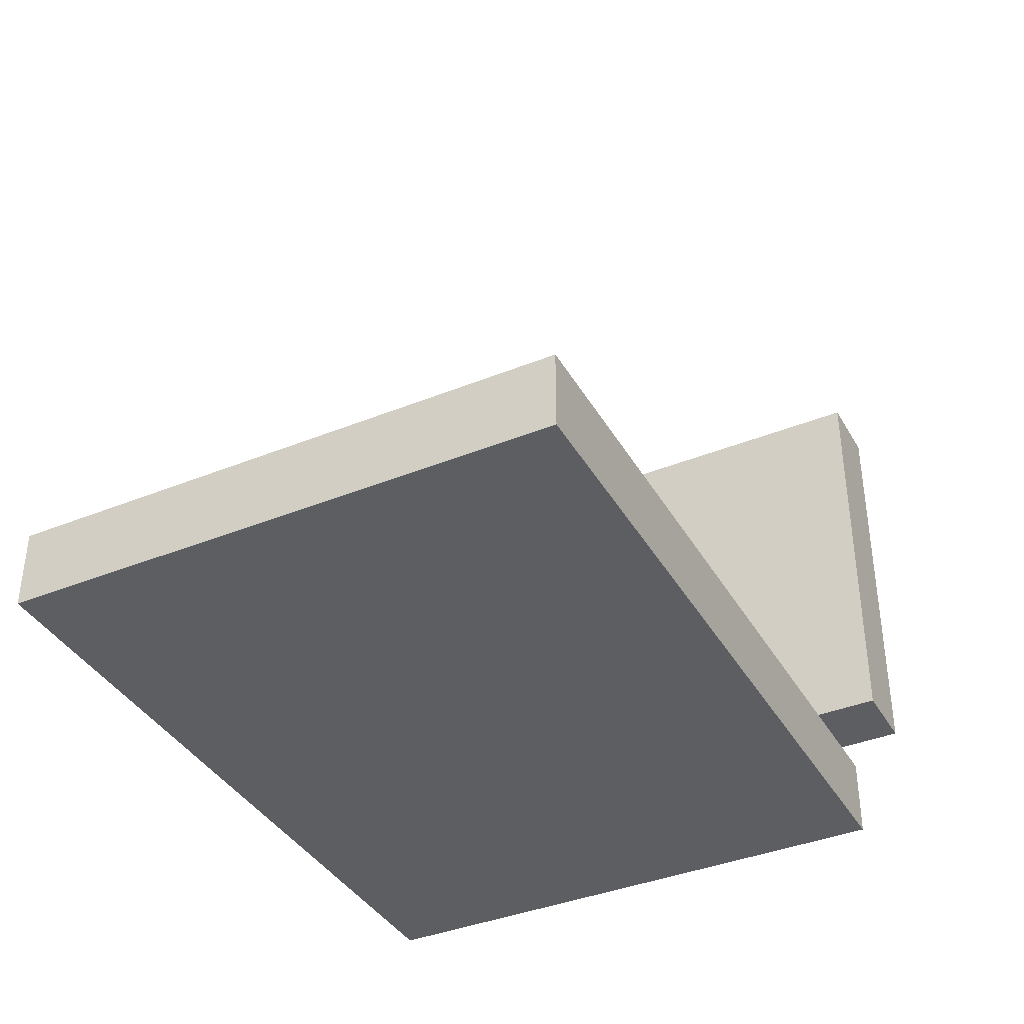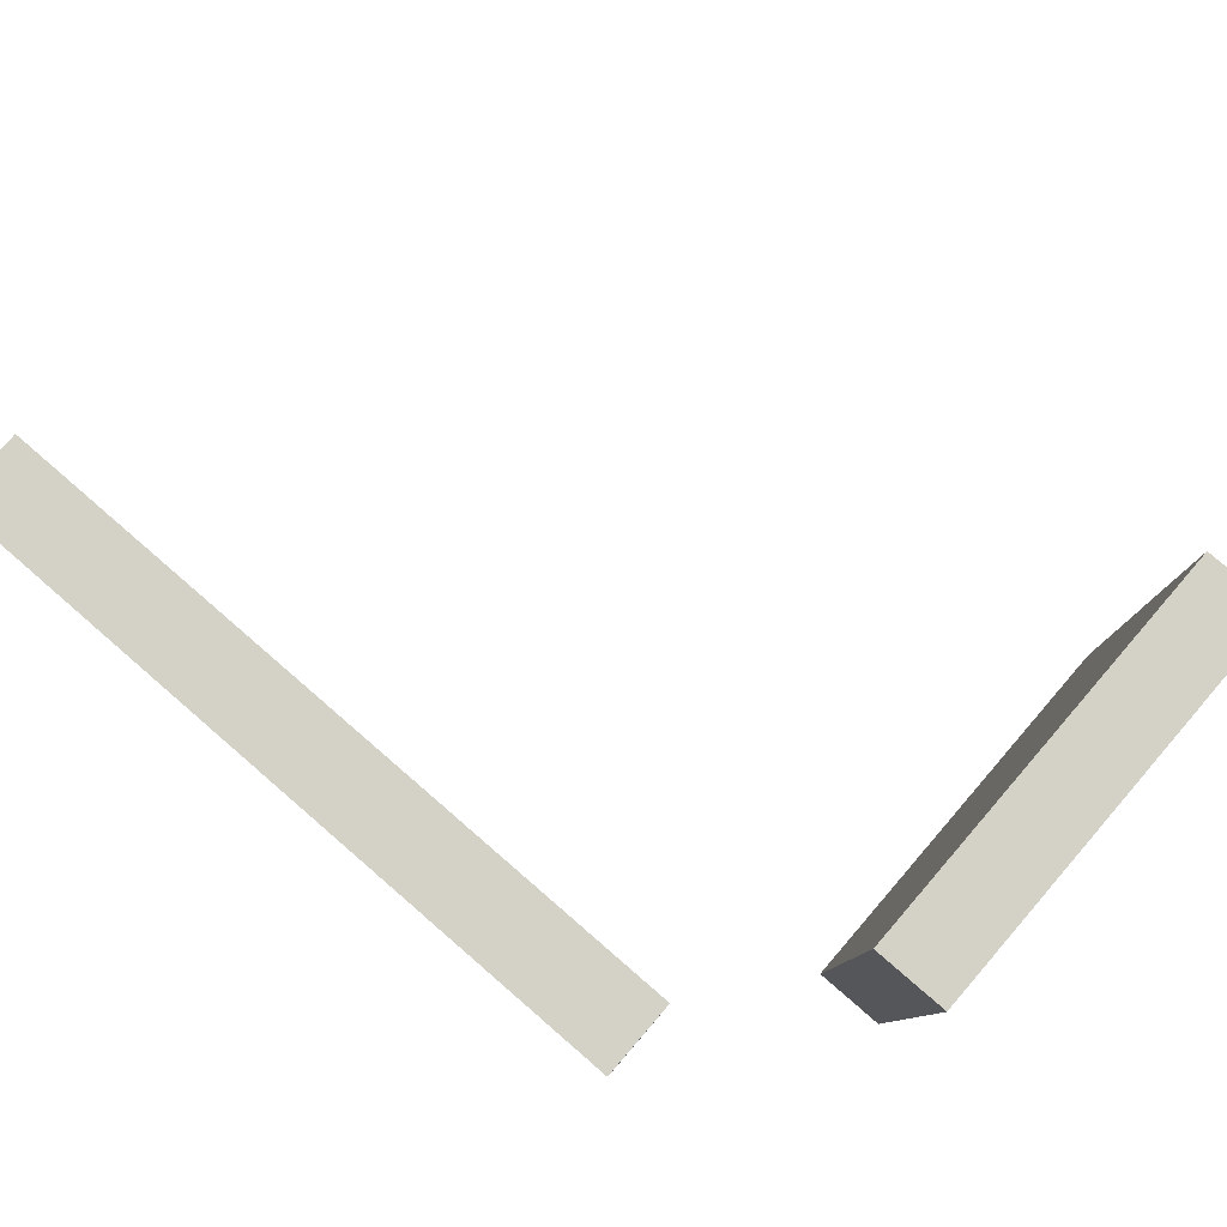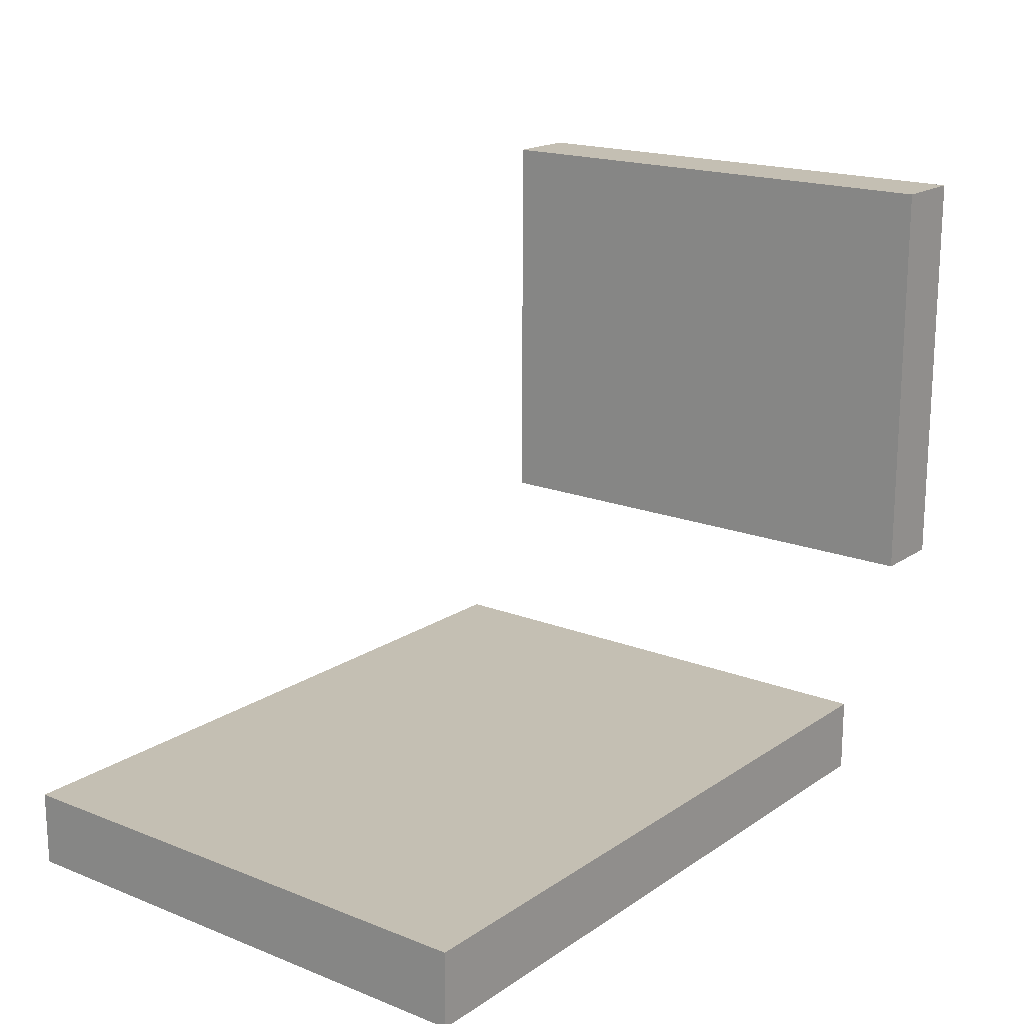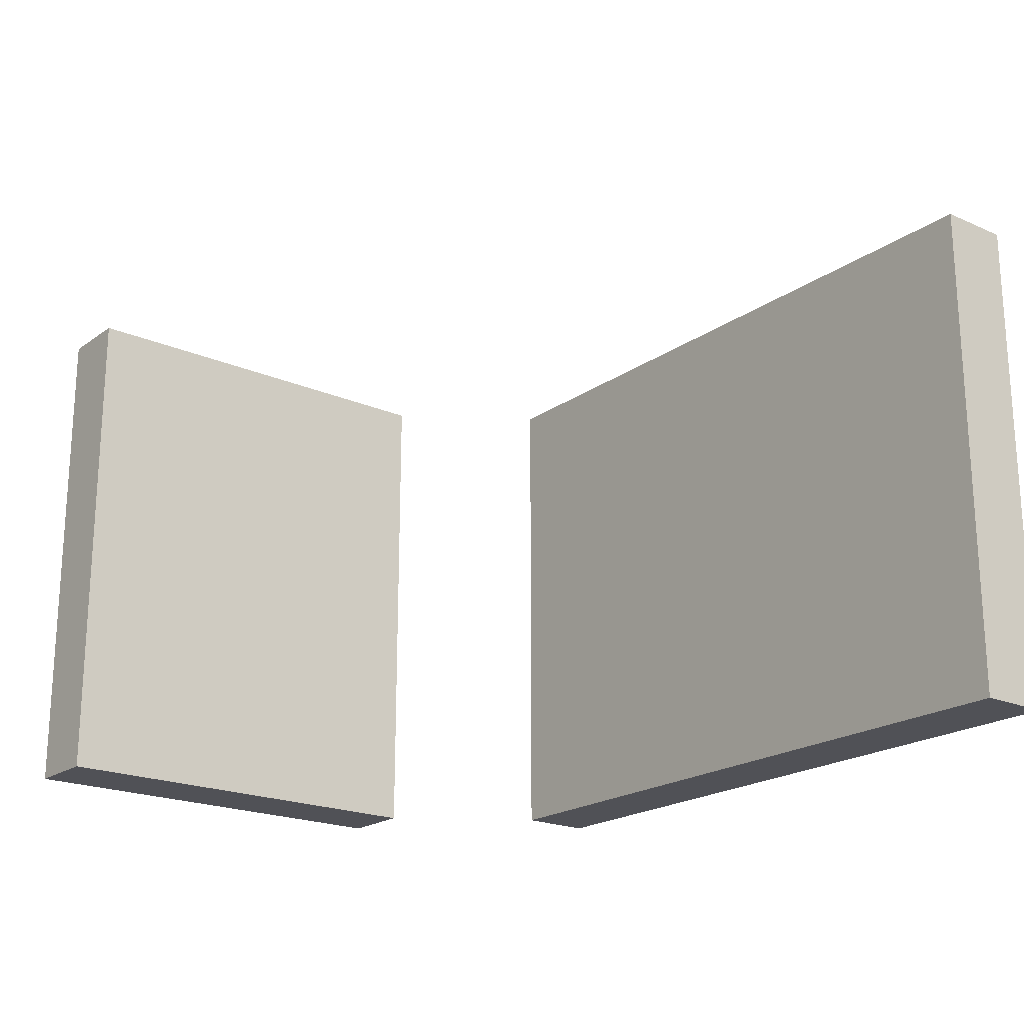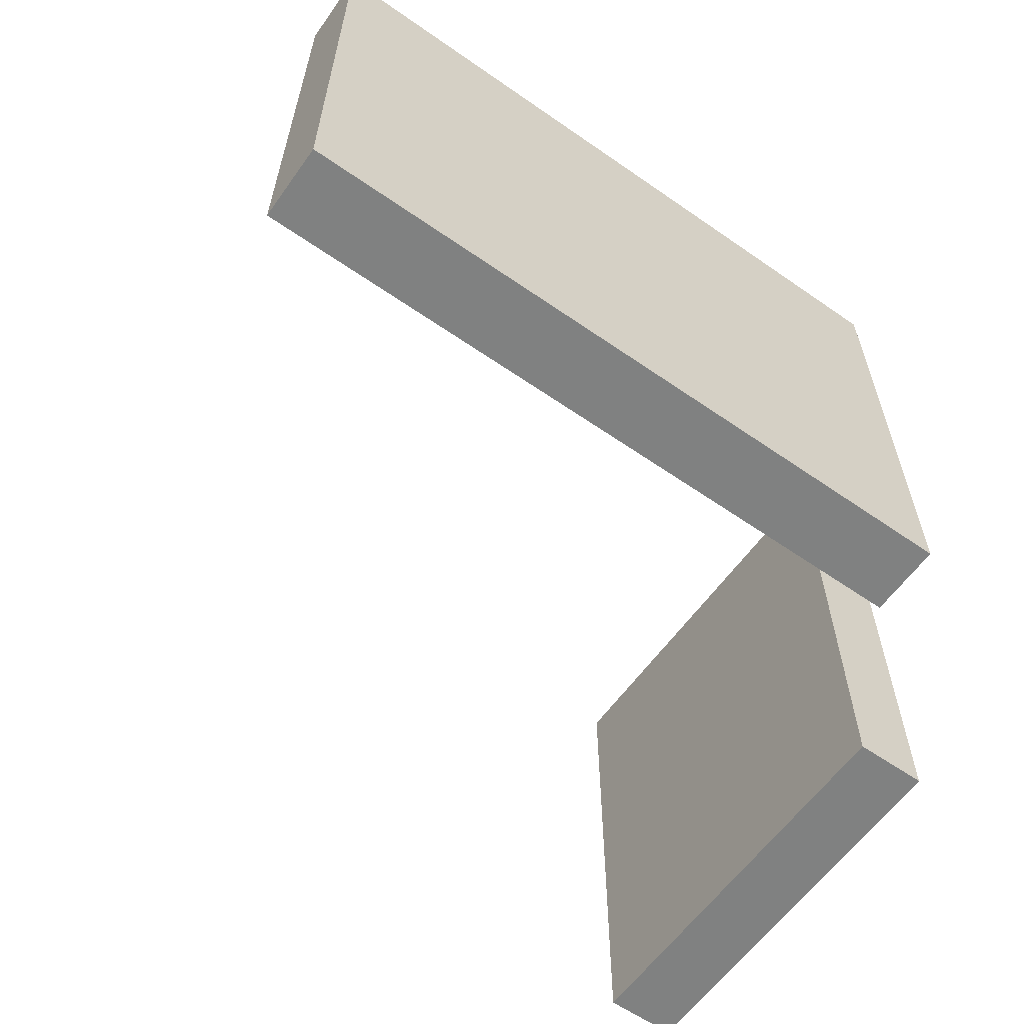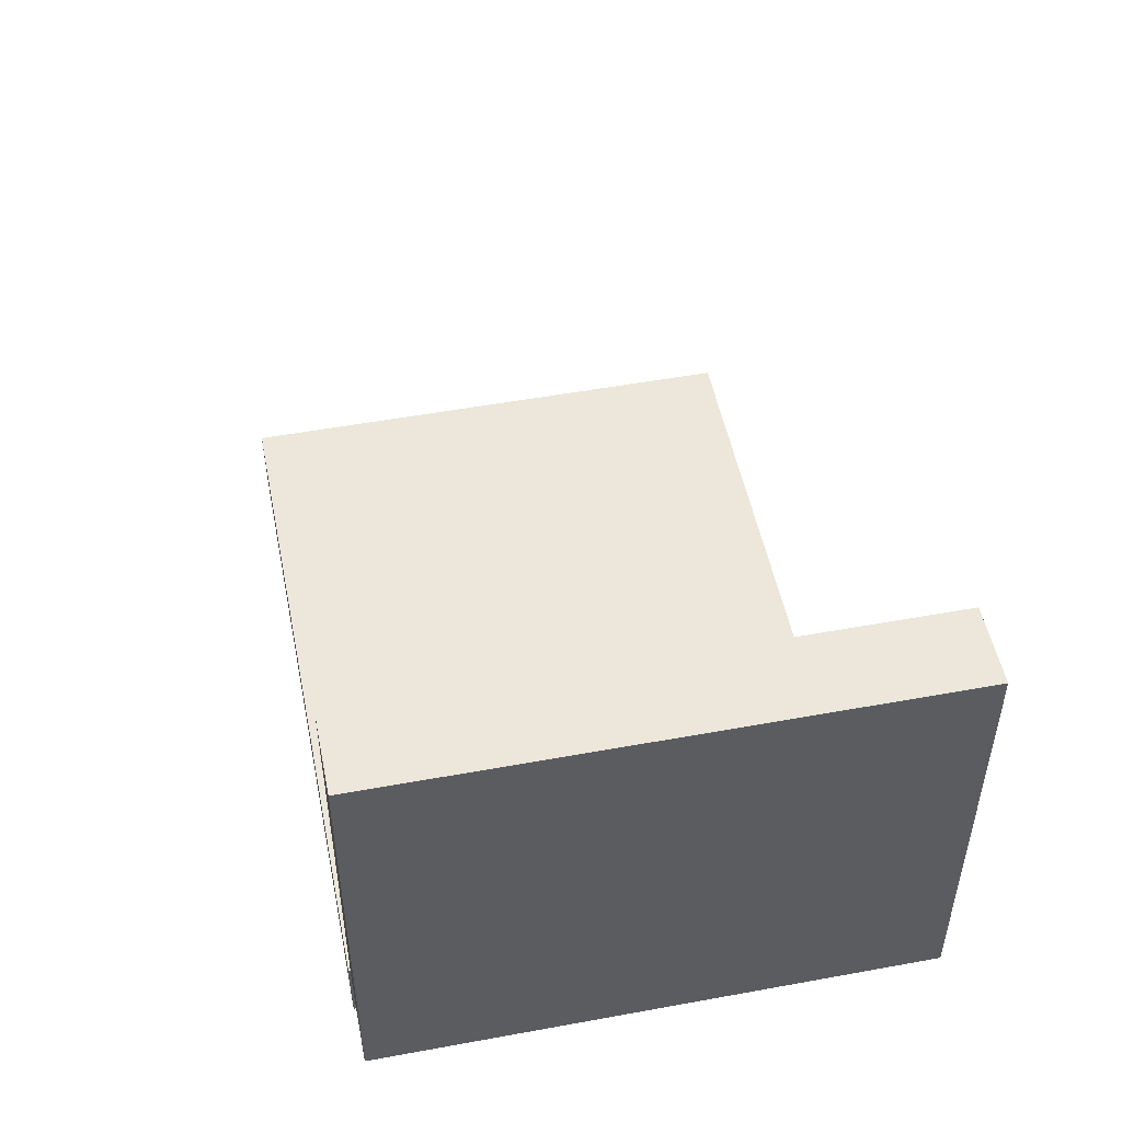
<metadata>
{"format":"obj","ext":"obj","renderer":"f3d","projection":"perspective","resolution":1024,"background":"white","views":[{"elev":-38.6,"azim":-62.9,"up":"+Y"},{"elev":79.8,"azim":40.8,"up":"+Z"},{"elev":17.9,"azim":-52.3,"up":"+Y"},{"elev":-20.5,"azim":-128.4,"up":"+Z"},{"elev":-60.3,"azim":-35.4,"up":"+Z"},{"elev":51.1,"azim":78.7,"up":"+Y"}]}
</metadata>
<code>
g bank_yacheyka
v -4.018 -15.93 4
v -4.018 -15.43 4
v 0.6696 -15.43 4
v 0.6696 -15.93 4
v -4.018 -15.93 0.5
v 0.6696 -15.93 0.5
v 0.6696 -15.43 0.5
v -4.018 -15.43 0.5
v -4.018 -15.93 4
v 0.6696 -15.93 4
v 0.6696 -15.93 0.5
v -4.018 -15.93 0.5
v 0.6696 -15.93 4
v 0.6696 -15.43 4
v 0.6696 -15.43 0.5
v 0.6696 -15.93 0.5
v 0.6696 -15.43 4
v -4.018 -15.43 4
v -4.018 -15.43 0.5
v 0.6696 -15.43 0.5
v -4.018 -15.43 4
v -4.018 -15.93 4
v -4.018 -15.93 0.5
v -4.018 -15.43 0.5
v 1.794 -11.71 4
v 1.794 -14.52 4
v 1.294 -14.52 4
v 1.294 -11.71 4
v 1.294 -11.71 0.5
v 1.294 -14.52 0.5
v 1.794 -14.52 0.5
v 1.794 -11.71 0.5
v 1.794 -14.52 0.5
v 1.794 -14.52 4
v 1.794 -11.71 4
v 1.794 -11.71 0.5
v 1.794 -11.71 4
v 1.294 -11.71 4
v 1.294 -11.71 0.5
v 1.794 -11.71 0.5
v 1.294 -14.52 4
v 1.294 -14.52 0.5
v 1.294 -11.71 0.5
v 1.294 -11.71 4
v 1.294 -14.52 4
v 1.794 -14.52 4
v 1.794 -14.52 0.5
v 1.294 -14.52 0.5
g bank_yacheyka_0
f 3 2 1
f 4 3 1
f 7 6 5
f 8 7 5
f 11 10 9
f 12 11 9
f 15 14 13
f 16 15 13
f 19 18 17
f 20 19 17
f 23 22 21
f 24 23 21
f 27 26 25
f 28 27 25
f 31 30 29
f 32 31 29
f 35 34 33
f 36 35 33
f 39 38 37
f 40 39 37
f 43 42 41
f 44 43 41
f 47 46 45
f 48 47 45

</code>
